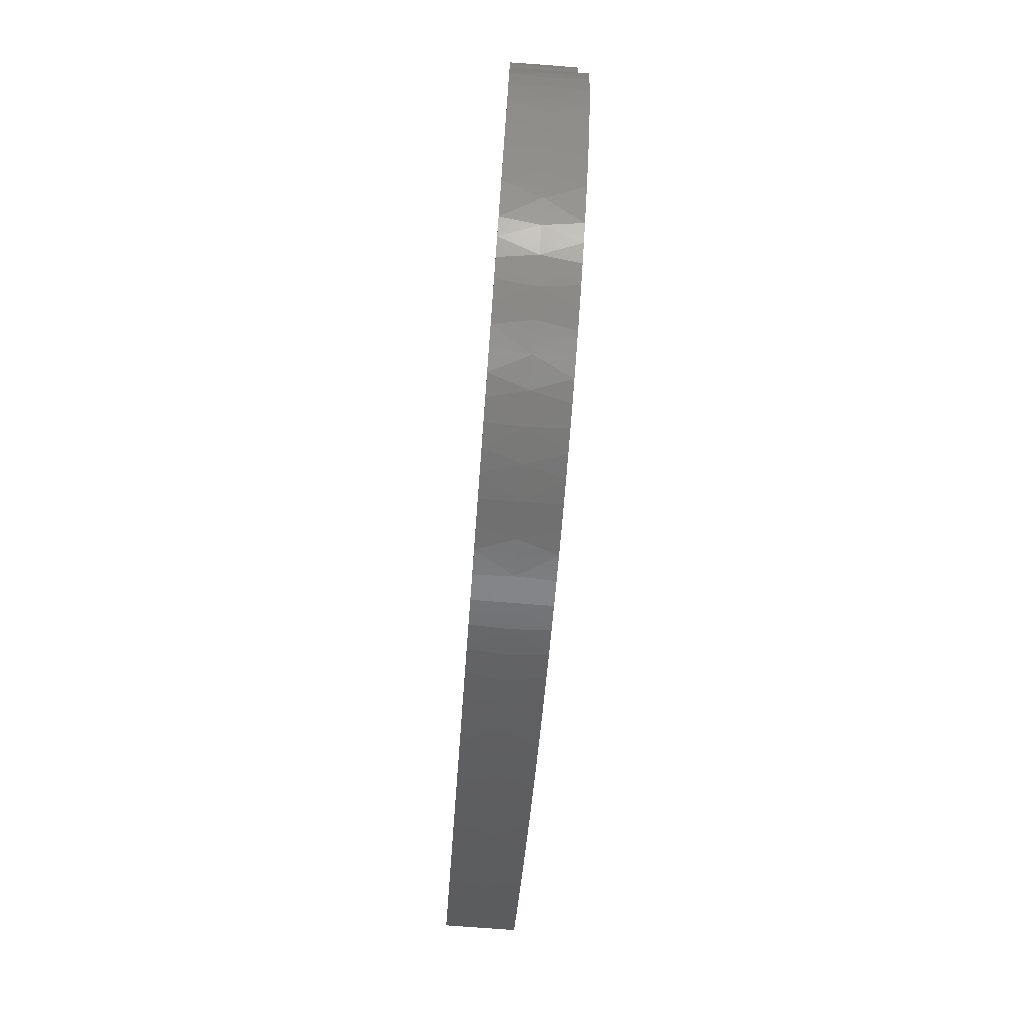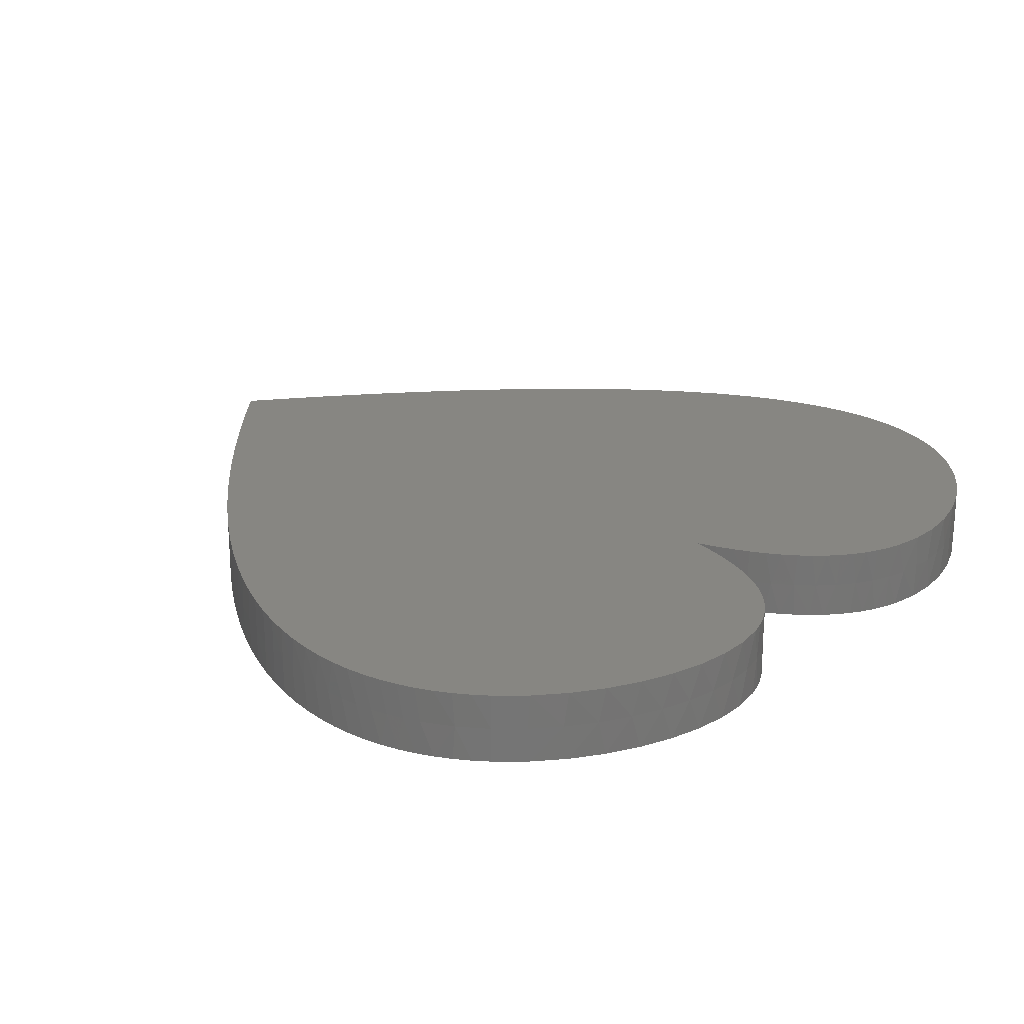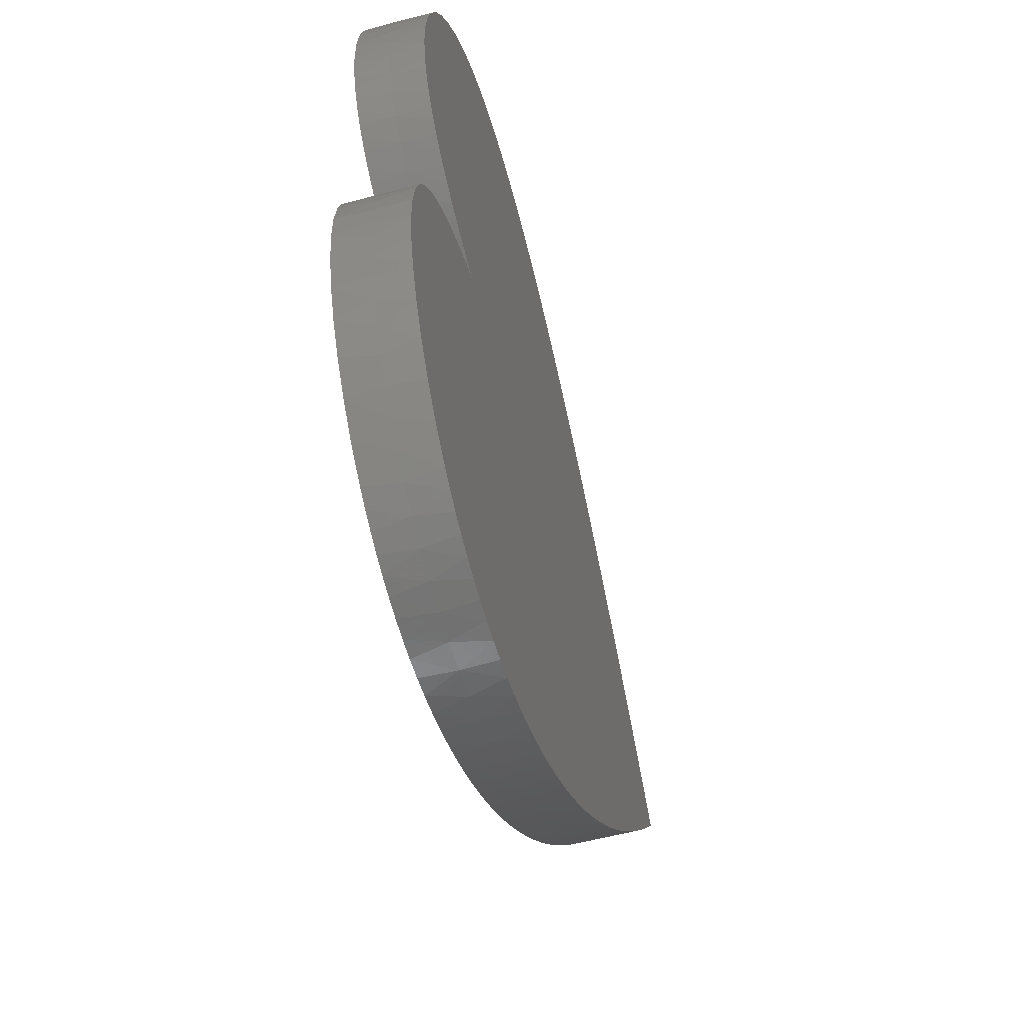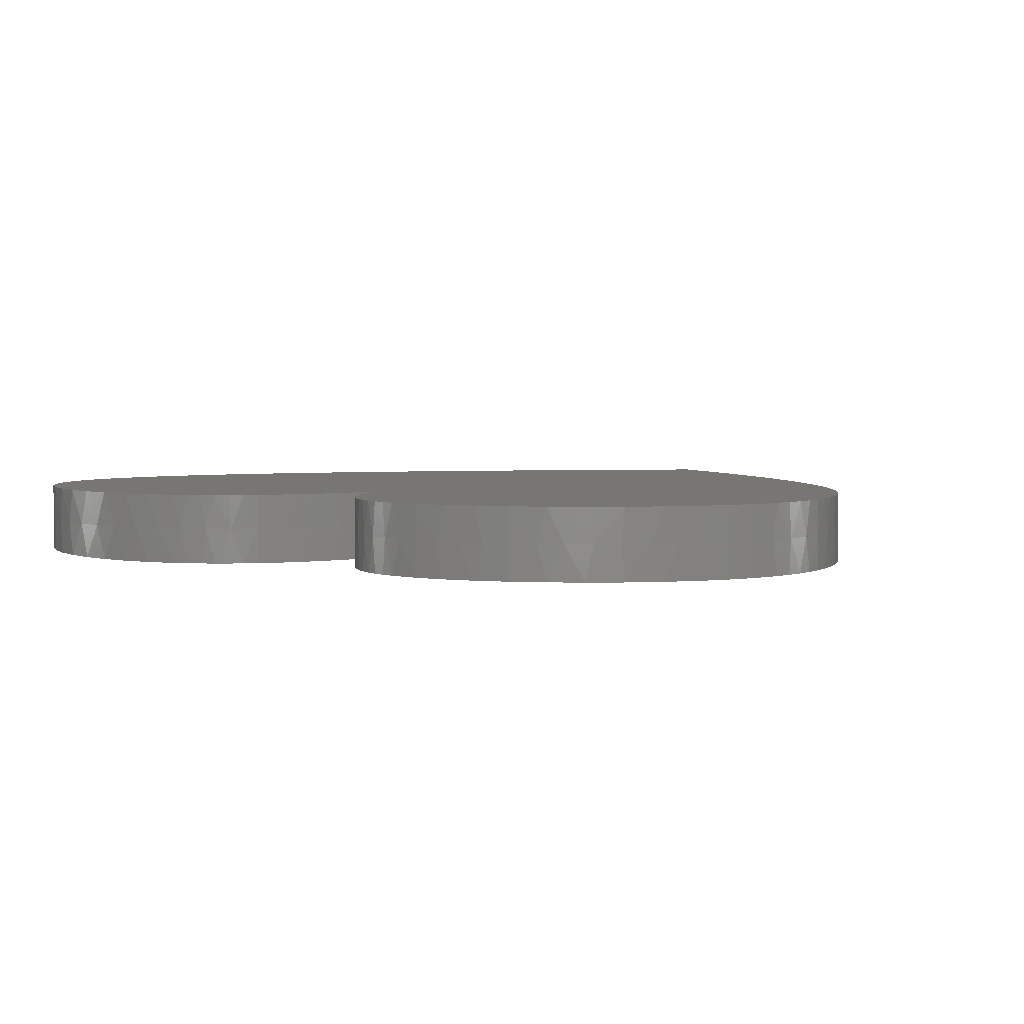
<metadata>
{"format":"stl","ext":"stl","renderer":"f3d","projection":"perspective","resolution":1024,"background":"white","views":[{"elev":-79.0,"azim":-94.3,"up":"+Y"},{"elev":22.9,"azim":-139.8,"up":"+Z"},{"elev":-56.1,"azim":-74.4,"up":"+Y"},{"elev":3.4,"azim":-57.7,"up":"+Z"}]}
</metadata>
<code>
# stl→obj: 312 verts, 620 faces
v -20 0 0
v -20.56 -0.1516 0
v -20 0 2
v -20.82 -0.2293 1
v -20.56 -0.1516 2
v -21.1 -0.3234 2
v -21.56 -0.5021 1
v -21.59 -0.5155 2
v -22.06 -0.7278 2
v -22.23 -0.8184 1
v -22.49 -0.9603 2
v -22.83 -1.178 1
v -22.89 -1.213 2
v -23.25 -1.486 2
v -23.36 -1.581 1
v -23.58 -1.778 2
v -23.82 -2.027 1
v -23.87 -2.091 2
v -24.13 -2.422 2
v -24.2 -2.514 1
v -24.36 -2.773 2
v -24.51 -3.041 1
v -24.55 -3.141 2
v -24.74 -3.606 1
v -24.71 -3.527 2
v -24.84 -3.929 2
v -24.9 -4.206 1
v -24.98 -4.779 2
v -24.99 -4.837 1
v -25 -5.494 1
v -24.98 -4.779 0
v -25 -5.677 0
v -21.1 -0.3234 0
v -21.59 -0.5155 0
v -22.06 -0.7278 0
v -22.49 -0.9603 0
v -22.89 -1.213 0
v -23.25 -1.486 0
v -23.58 -1.778 0
v -23.87 -2.091 0
v -24.13 -2.422 0
v -24.36 -2.773 0
v -24.55 -3.141 0
v -24.71 -3.527 0
v -24.84 -3.929 0
v -24.95 -6.172 1
v -24.88 -6.61 0
v -24.82 -6.862 1
v -24.63 -7.557 0
v -24.63 -7.557 1
v -24.37 -8.25 1
v -24.63 -7.557 2
v -24.26 -8.499 2
v -24.05 -8.929 1
v -23.77 -9.41 2
v -23.66 -9.587 1
v -23.18 -10.27 2
v -23.22 -10.21 1
v -22.72 -10.8 1
v -23.18 -10.27 0
v -22.48 -11.05 0
v -24.26 -8.499 0
v -23.77 -9.41 0
v -22.17 -11.33 1
v -21.68 -11.73 0
v -21.57 -11.81 1
v -21.25 -12.02 0
v -20.92 -12.22 1
v -20.8 -12.29 0
v -20.22 -12.56 1
v -20.32 -12.52 0
v -19.83 -12.71 0
v -19.49 -12.81 1
v -19.31 -12.86 0
v -18.71 -12.98 1
v -18.78 -12.97 0
v -18.23 -13.04 0
v -17.89 -13.06 1
v -17.66 -13.07 0
v -17.04 -13.05 1
v -17.08 -13.05 0
v -16.48 -12.99 0
v -16.15 -12.94 1
v -15.86 -12.88 0
v -15.23 -12.73 1
v -15.23 -12.73 0
v -14.58 -12.53 0
v -14.28 -12.42 1
v -13.93 -12.29 0
v -13.3 -12.02 1
v -13.25 -12 0
v -12.57 -11.66 1
v -12.57 -11.66 0
v -11.87 -11.27 0
v -11.82 -11.25 1
v -11.15 -10.84 0
v -11.06 -10.78 1
v -10.43 -10.36 0
v -10.28 -10.26 1
v -9.695 -9.84 0
v -9.496 -9.692 1
v -8.947 -9.269 0
v -8.695 -9.068 1
v -8.188 -8.652 0
v -7.881 -8.392 1
v -7.418 -7.989 0
v -7.054 -7.665 1
v -6.636 -7.281 0
v -5.876 -6.559 1
v -5.844 -6.528 0
v -5.041 -5.729 0
v -4.673 -5.352 1
v -4.227 -4.885 0
v -3.447 -4.045 1
v -3.402 -3.997 0
v -2.568 -3.064 0
v -2.197 -2.64 1
v -1.722 -2.087 0
v -1.107 -1.356 1
v -0.8663 -1.066 0
v 0 0 0
v 0 0 2
v -0.8663 -1.066 2
v -1.722 -2.087 2
v -2.568 -3.064 2
v -3.402 -3.997 2
v -4.227 -4.885 2
v -5.041 -5.729 2
v -5.844 -6.528 2
v -6.636 -7.281 2
v -7.418 -7.989 2
v -8.188 -8.652 2
v -8.947 -9.269 2
v -9.695 -9.84 2
v -10.43 -10.36 2
v -11.15 -10.84 2
v -11.87 -11.27 2
v -12.57 -11.66 2
v -13.25 -12 2
v -13.93 -12.29 2
v -14.58 -12.53 2
v -15.23 -12.73 2
v -15.86 -12.88 2
v -16.48 -12.99 2
v -17.08 -13.05 2
v -17.66 -13.07 2
v -18.23 -13.04 2
v -18.78 -12.97 2
v -19.31 -12.86 2
v -19.83 -12.71 2
v -20.32 -12.52 2
v -20.8 -12.29 2
v -21.25 -12.02 2
v -21.68 -11.73 2
v -22.48 -11.05 2
v -24.88 -6.61 2
v -25 -5.677 2
v -0.8663 1.066 0
v -0.9237 1.135 1
v -0.8663 1.066 2
v -1.722 2.087 2
v -1.836 2.22 1
v -2.568 3.065 2
v -2.735 3.255 1
v -3.403 3.998 2
v -3.623 4.239 1
v -4.227 4.886 2
v -4.499 5.173 1
v -5.041 5.73 2
v -5.363 6.055 1
v -5.844 6.529 2
v -6.215 6.886 1
v -6.636 7.283 2
v -7.055 7.666 1
v -7.418 7.991 2
v -7.881 8.394 1
v -8.188 8.654 2
v -8.696 9.071 1
v -8.947 9.271 2
v -9.497 9.694 1
v -9.695 9.842 2
v -10.28 10.27 1
v -10.43 10.37 2
v -11.06 10.78 1
v -11.15 10.84 2
v -11.82 11.25 1
v -11.87 11.28 2
v -12.57 11.66 1
v -12.57 11.66 2
v -13.25 12 2
v -13.3 12.02 1
v -13.93 12.29 2
v -13.93 12.29 1
v -14.54 12.52 1
v -13.93 12.29 0
v -14.58 12.54 0
v -1.722 2.087 0
v -2.568 3.065 0
v -3.403 3.998 0
v -4.227 4.886 0
v -5.041 5.73 0
v -5.844 6.529 0
v -6.636 7.283 0
v -7.418 7.991 0
v -8.188 8.654 0
v -8.947 9.271 0
v -9.695 9.842 0
v -10.43 10.37 0
v -11.15 10.84 0
v -11.87 11.28 0
v -12.57 11.66 0
v -13.25 12 0
v -15.15 12.71 1
v -15.23 12.73 0
v -15.74 12.86 1
v -15.86 12.89 0
v -16.31 12.97 1
v -16.48 12.99 0
v -16.88 13.04 1
v -17.08 13.05 0
v -17.43 13.07 1
v -17.66 13.07 0
v -17.97 13.06 1
v -18.23 13.04 0
v -18.49 13.02 1
v -18.78 12.97 0
v -19 12.93 1
v -19.31 12.86 0
v -19.49 12.81 1
v -19.83 12.71 0
v -19.96 12.66 1
v -20.32 12.52 0
v -20.86 12.26 1
v -20.8 12.29 0
v -21.25 12.03 0
v -21.68 11.73 1
v -21.68 11.73 0
v -22.43 11.1 1
v -22.48 11.05 0
v -23.09 10.38 1
v -23.18 10.27 0
v -23.66 9.588 1
v -23.77 9.412 0
v -24.14 8.747 1
v -24.26 8.5 0
v -24.52 7.874 1
v -24.63 7.558 0
v -24.79 6.989 1
v -24.88 6.611 0
v -24.96 6.11 1
v -25 5.678 0
v -25.01 5.253 1
v -24.98 4.779 0
v -24.95 4.455 1
v -24.84 3.93 0
v -24.77 3.702 1
v -24.71 3.527 0
v -24.49 3.001 1
v -24.55 3.141 0
v -24.36 2.772 0
v -24.09 2.359 1
v -24.13 2.422 0
v -23.87 2.091 0
v -23.58 1.778 1
v -23.58 1.778 0
v -23.25 1.486 0
v -22.96 1.262 1
v -22.89 1.213 0
v -22.49 0.9601 0
v -22.22 0.812 1
v -22.06 0.7276 0
v -21.59 0.5153 0
v -21.38 0.4284 1
v -21.1 0.3233 0
v -20.72 0.1976 1
v -20.56 0.1516 0
v -20.56 0.1516 2
v -21.1 0.3233 2
v -21.59 0.5153 2
v -22.06 0.7276 2
v -22.49 0.9601 2
v -22.89 1.213 2
v -23.25 1.486 2
v -23.58 1.778 2
v -23.87 2.091 2
v -24.13 2.422 2
v -24.36 2.772 2
v -24.55 3.141 2
v -24.71 3.527 2
v -24.84 3.93 2
v -24.98 4.779 2
v -25 5.678 2
v -24.88 6.611 2
v -24.63 7.558 2
v -24.26 8.5 2
v -23.77 9.412 2
v -23.18 10.27 2
v -22.48 11.05 2
v -21.68 11.73 2
v -21.25 12.03 2
v -20.8 12.29 2
v -20.32 12.52 2
v -19.83 12.71 2
v -19.31 12.86 2
v -18.78 12.97 2
v -18.23 13.04 2
v -17.66 13.07 2
v -17.08 13.05 2
v -16.48 12.99 2
v -15.86 12.89 2
v -15.23 12.73 2
v -14.58 12.54 2
f 1 2 3
f 3 2 4
f 3 4 5
f 5 4 6
f 6 4 7
f 6 7 8
f 8 7 9
f 9 7 10
f 9 10 11
f 11 10 12
f 11 12 13
f 13 12 14
f 14 12 15
f 14 15 16
f 16 15 17
f 16 17 18
f 18 17 19
f 19 17 20
f 19 20 21
f 21 20 22
f 21 22 23
f 23 22 24
f 23 24 25
f 25 24 26
f 26 24 27
f 26 27 28
f 28 27 29
f 28 29 30
f 30 29 31
f 30 31 32
f 2 33 4
f 4 33 7
f 33 34 7
f 7 34 35
f 7 35 10
f 10 35 36
f 10 36 12
f 12 36 37
f 12 37 38
f 12 38 15
f 15 38 39
f 15 39 17
f 17 39 40
f 17 40 41
f 17 41 20
f 20 41 42
f 20 42 22
f 22 42 43
f 22 43 24
f 24 43 44
f 24 44 45
f 24 45 27
f 27 45 31
f 27 31 29
f 30 32 46
f 46 32 47
f 46 47 48
f 48 47 49
f 48 49 50
f 50 49 51
f 50 51 52
f 52 51 53
f 53 51 54
f 53 54 55
f 55 54 56
f 55 56 57
f 57 56 58
f 57 58 59
f 59 58 60
f 59 60 61
f 49 62 51
f 51 62 54
f 62 63 54
f 54 63 56
f 63 60 56
f 56 60 58
f 59 61 64
f 64 61 65
f 64 65 66
f 66 65 67
f 66 67 68
f 68 67 69
f 68 69 70
f 70 69 71
f 70 71 72
f 70 72 73
f 73 72 74
f 73 74 75
f 75 74 76
f 75 76 77
f 75 77 78
f 78 77 79
f 78 79 80
f 80 79 81
f 80 81 82
f 80 82 83
f 83 82 84
f 83 84 85
f 85 84 86
f 85 86 87
f 85 87 88
f 88 87 89
f 88 89 90
f 90 89 91
f 90 91 92
f 92 91 93
f 92 93 94
f 92 94 95
f 95 94 96
f 95 96 97
f 97 96 98
f 97 98 99
f 99 98 100
f 99 100 101
f 101 100 102
f 101 102 103
f 103 102 104
f 103 104 105
f 105 104 106
f 105 106 107
f 107 106 108
f 107 108 109
f 109 108 110
f 109 110 111
f 109 111 112
f 112 111 113
f 112 113 114
f 114 113 115
f 114 115 116
f 114 116 117
f 117 116 118
f 117 118 119
f 119 118 120
f 119 120 121
f 122 123 121
f 121 123 119
f 123 124 119
f 119 124 117
f 124 125 117
f 117 125 114
f 125 126 114
f 114 126 127
f 114 127 112
f 112 127 128
f 112 128 109
f 109 128 129
f 109 129 130
f 109 130 107
f 107 130 131
f 107 131 105
f 105 131 132
f 105 132 103
f 103 132 133
f 103 133 101
f 101 133 134
f 101 134 99
f 99 134 135
f 99 135 97
f 97 135 136
f 97 136 95
f 95 136 137
f 95 137 92
f 92 137 138
f 92 138 139
f 92 139 90
f 90 139 140
f 90 140 88
f 88 140 141
f 88 141 85
f 85 141 142
f 85 142 143
f 85 143 83
f 83 143 144
f 83 144 80
f 80 144 145
f 80 145 146
f 80 146 78
f 78 146 147
f 78 147 75
f 75 147 148
f 75 148 149
f 75 149 73
f 73 149 150
f 73 150 70
f 70 150 151
f 70 151 152
f 70 152 68
f 68 152 153
f 68 153 66
f 66 153 154
f 66 154 64
f 64 154 155
f 64 155 59
f 59 155 57
f 50 52 48
f 48 52 156
f 48 156 46
f 46 156 157
f 46 157 30
f 30 157 28
f 121 158 122
f 122 158 159
f 122 159 160
f 160 159 161
f 161 159 162
f 161 162 163
f 163 162 164
f 163 164 165
f 165 164 166
f 165 166 167
f 167 166 168
f 167 168 169
f 169 168 170
f 169 170 171
f 171 170 172
f 171 172 173
f 173 172 174
f 173 174 175
f 175 174 176
f 175 176 177
f 177 176 178
f 177 178 179
f 179 178 180
f 179 180 181
f 181 180 182
f 181 182 183
f 183 182 184
f 183 184 185
f 185 184 186
f 185 186 187
f 187 186 188
f 187 188 189
f 189 188 190
f 190 188 191
f 190 191 192
f 192 191 193
f 192 193 194
f 194 193 195
f 194 195 196
f 158 197 159
f 159 197 162
f 197 198 162
f 162 198 164
f 198 199 164
f 164 199 166
f 199 200 166
f 166 200 168
f 200 201 168
f 168 201 170
f 201 202 170
f 170 202 172
f 202 203 172
f 172 203 174
f 203 204 174
f 174 204 176
f 204 205 176
f 176 205 178
f 205 206 178
f 178 206 180
f 206 207 180
f 180 207 182
f 207 208 182
f 182 208 184
f 208 209 184
f 184 209 186
f 209 210 186
f 186 210 188
f 210 211 188
f 188 211 212
f 188 212 191
f 191 212 195
f 191 195 193
f 194 196 213
f 213 196 214
f 213 214 215
f 215 214 216
f 215 216 217
f 217 216 218
f 217 218 219
f 219 218 220
f 219 220 221
f 221 220 222
f 221 222 223
f 223 222 224
f 223 224 225
f 225 224 226
f 225 226 227
f 227 226 228
f 227 228 229
f 229 228 230
f 229 230 231
f 231 230 232
f 231 232 233
f 233 232 234
f 233 234 235
f 233 235 236
f 236 235 237
f 236 237 238
f 238 237 239
f 238 239 240
f 240 239 241
f 240 241 242
f 242 241 243
f 242 243 244
f 244 243 245
f 244 245 246
f 246 245 247
f 246 247 248
f 248 247 249
f 248 249 250
f 250 249 251
f 250 251 252
f 252 251 253
f 252 253 254
f 254 253 255
f 254 255 256
f 256 255 257
f 256 257 258
f 258 257 259
f 258 259 260
f 258 260 261
f 261 260 262
f 261 262 263
f 261 263 264
f 264 263 265
f 264 265 266
f 264 266 267
f 267 266 268
f 267 268 269
f 267 269 270
f 270 269 271
f 270 271 272
f 270 272 273
f 273 272 274
f 273 274 275
f 275 274 276
f 275 276 1
f 3 277 1
f 1 277 275
f 277 278 275
f 275 278 273
f 278 279 273
f 273 279 270
f 279 280 270
f 270 280 281
f 270 281 267
f 267 281 282
f 267 282 283
f 267 283 264
f 264 283 284
f 264 284 285
f 264 285 261
f 261 285 286
f 261 286 287
f 261 287 258
f 258 287 288
f 258 288 289
f 258 289 256
f 256 289 290
f 256 290 254
f 254 290 291
f 254 291 252
f 252 291 292
f 252 292 250
f 250 292 293
f 250 293 248
f 248 293 294
f 248 294 246
f 246 294 295
f 246 295 244
f 244 295 296
f 244 296 242
f 242 296 297
f 242 297 240
f 240 297 298
f 240 298 238
f 238 298 299
f 238 299 236
f 236 299 300
f 236 300 233
f 233 300 301
f 233 301 302
f 233 302 231
f 231 302 303
f 231 303 229
f 229 303 304
f 229 304 227
f 227 304 305
f 227 305 225
f 225 305 306
f 225 306 223
f 223 306 307
f 223 307 221
f 221 307 308
f 221 308 219
f 219 308 309
f 219 309 217
f 217 309 310
f 217 310 215
f 215 310 311
f 215 311 213
f 213 311 312
f 213 312 194
f 194 312 192
f 160 281 122
f 122 281 280
f 122 280 279
f 160 161 281
f 281 161 163
f 281 163 165
f 165 167 281
f 281 167 169
f 281 169 171
f 171 173 281
f 281 173 175
f 281 175 177
f 177 179 281
f 281 179 181
f 281 181 183
f 183 185 281
f 281 185 282
f 282 185 187
f 282 187 189
f 189 190 282
f 282 190 192
f 282 192 312
f 312 311 282
f 282 311 310
f 282 310 309
f 309 308 282
f 282 308 307
f 282 307 306
f 306 305 282
f 282 305 304
f 282 304 303
f 303 302 282
f 282 302 301
f 282 301 300
f 300 299 282
f 282 299 298
f 282 298 297
f 297 296 282
f 282 296 295
f 282 295 294
f 294 293 282
f 282 293 292
f 282 292 283
f 283 292 284
f 284 292 285
f 285 292 286
f 286 292 287
f 287 292 288
f 288 292 289
f 289 292 290
f 290 292 291
f 279 278 122
f 122 278 277
f 122 277 3
f 122 3 123
f 123 3 5
f 123 5 6
f 6 8 123
f 123 8 9
f 123 9 11
f 11 13 123
f 123 13 124
f 124 13 14
f 124 14 16
f 16 18 124
f 124 18 125
f 125 18 19
f 125 19 21
f 21 23 125
f 125 23 126
f 126 23 25
f 126 25 26
f 26 28 126
f 126 28 127
f 127 28 157
f 127 157 128
f 128 157 156
f 128 156 129
f 129 156 130
f 130 156 52
f 130 52 131
f 131 52 53
f 131 53 132
f 132 53 55
f 132 55 133
f 133 55 134
f 134 55 57
f 134 57 135
f 135 57 155
f 135 155 136
f 136 155 137
f 137 155 154
f 137 154 138
f 138 154 139
f 139 154 153
f 139 153 140
f 140 153 152
f 140 152 151
f 140 151 141
f 141 151 150
f 141 150 142
f 142 150 149
f 142 149 143
f 143 149 148
f 143 148 144
f 144 148 147
f 144 147 145
f 145 147 146
f 2 1 121
f 121 1 276
f 121 276 274
f 274 272 121
f 121 272 271
f 121 271 269
f 268 235 269
f 269 235 234
f 269 234 232
f 266 251 268
f 268 251 249
f 268 249 247
f 266 265 251
f 251 265 263
f 251 263 262
f 262 260 251
f 251 260 259
f 251 259 257
f 257 255 251
f 251 255 253
f 247 245 268
f 268 245 243
f 268 243 241
f 241 239 268
f 268 239 237
f 268 237 235
f 232 230 269
f 269 230 228
f 269 228 226
f 226 224 269
f 269 224 222
f 269 222 220
f 220 218 269
f 269 218 216
f 269 216 214
f 214 196 269
f 269 196 195
f 269 195 212
f 212 211 269
f 269 211 210
f 269 210 209
f 209 208 269
f 269 208 207
f 269 207 206
f 206 205 269
f 269 205 204
f 269 204 203
f 203 202 269
f 269 202 201
f 269 201 200
f 200 199 269
f 269 199 198
f 269 198 197
f 197 158 269
f 269 158 121
f 121 120 2
f 2 120 33
f 33 120 34
f 34 120 35
f 35 120 36
f 36 120 37
f 37 120 118
f 37 118 38
f 38 118 39
f 39 118 40
f 40 118 116
f 40 116 41
f 41 116 42
f 42 116 43
f 43 116 115
f 43 115 44
f 44 115 45
f 45 115 31
f 31 115 113
f 31 113 32
f 32 113 111
f 32 111 47
f 47 111 110
f 47 110 108
f 47 108 49
f 49 108 106
f 49 106 62
f 62 106 104
f 62 104 63
f 63 104 102
f 63 102 100
f 63 100 60
f 60 100 98
f 60 98 61
f 61 98 96
f 61 96 94
f 61 94 65
f 65 94 93
f 65 93 91
f 65 91 67
f 67 91 89
f 67 89 69
f 69 89 71
f 71 89 87
f 71 87 72
f 72 87 86
f 72 86 74
f 74 86 84
f 74 84 76
f 76 84 82
f 76 82 77
f 77 82 81
f 77 81 79

</code>
